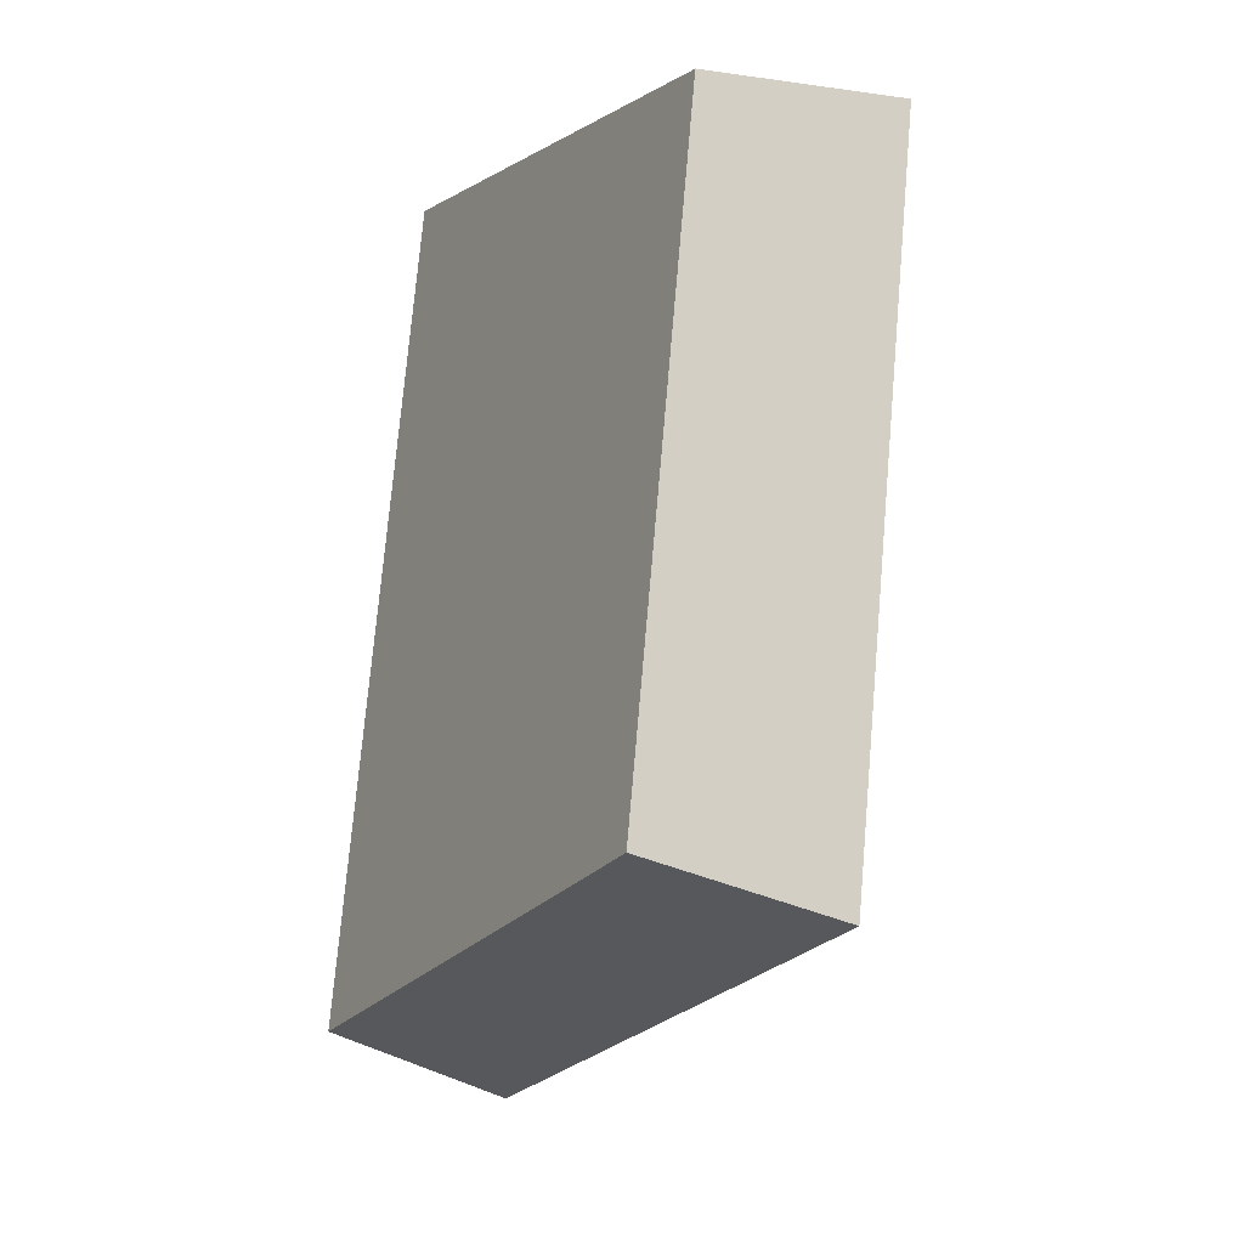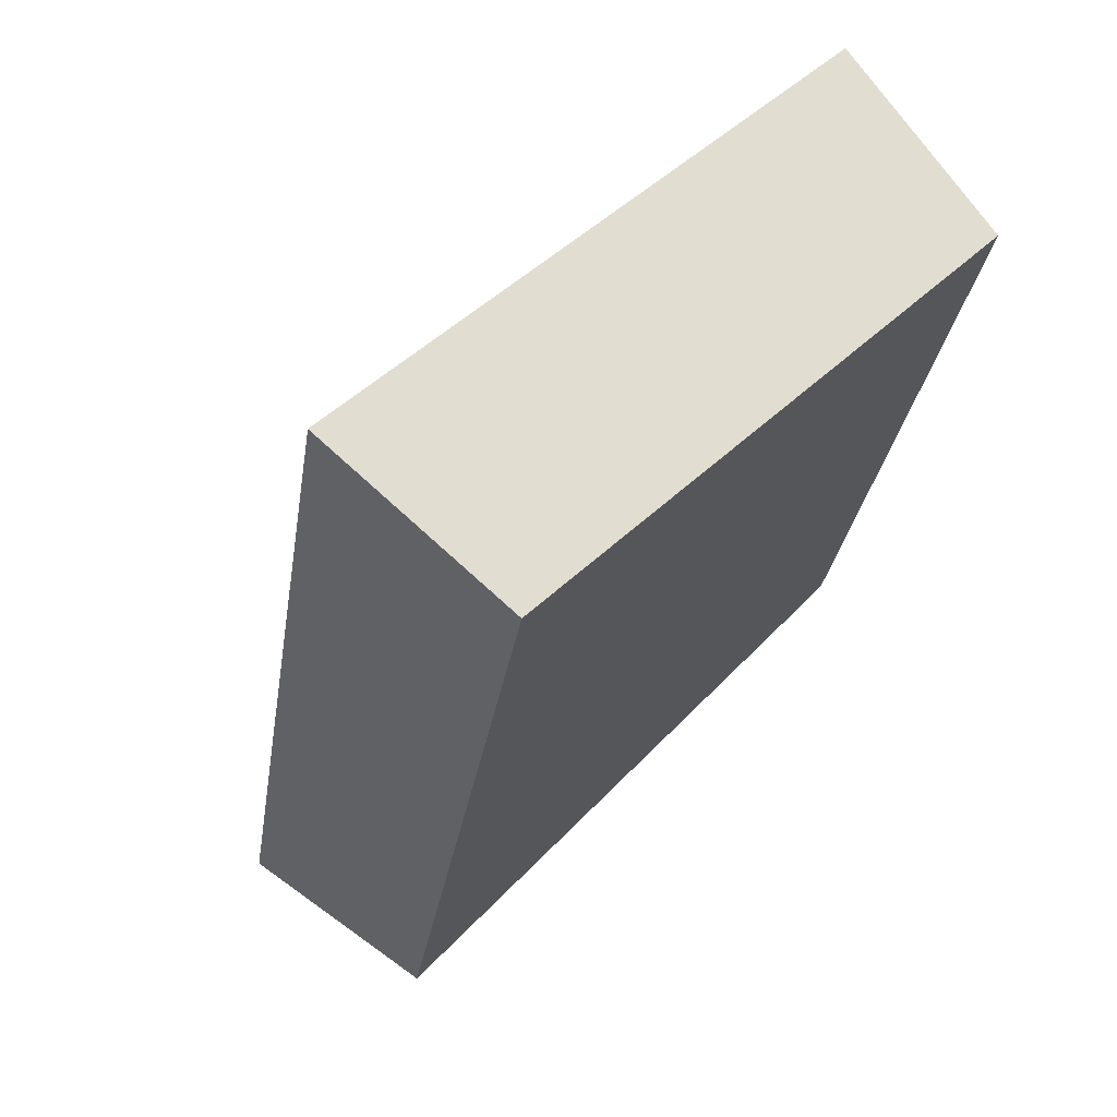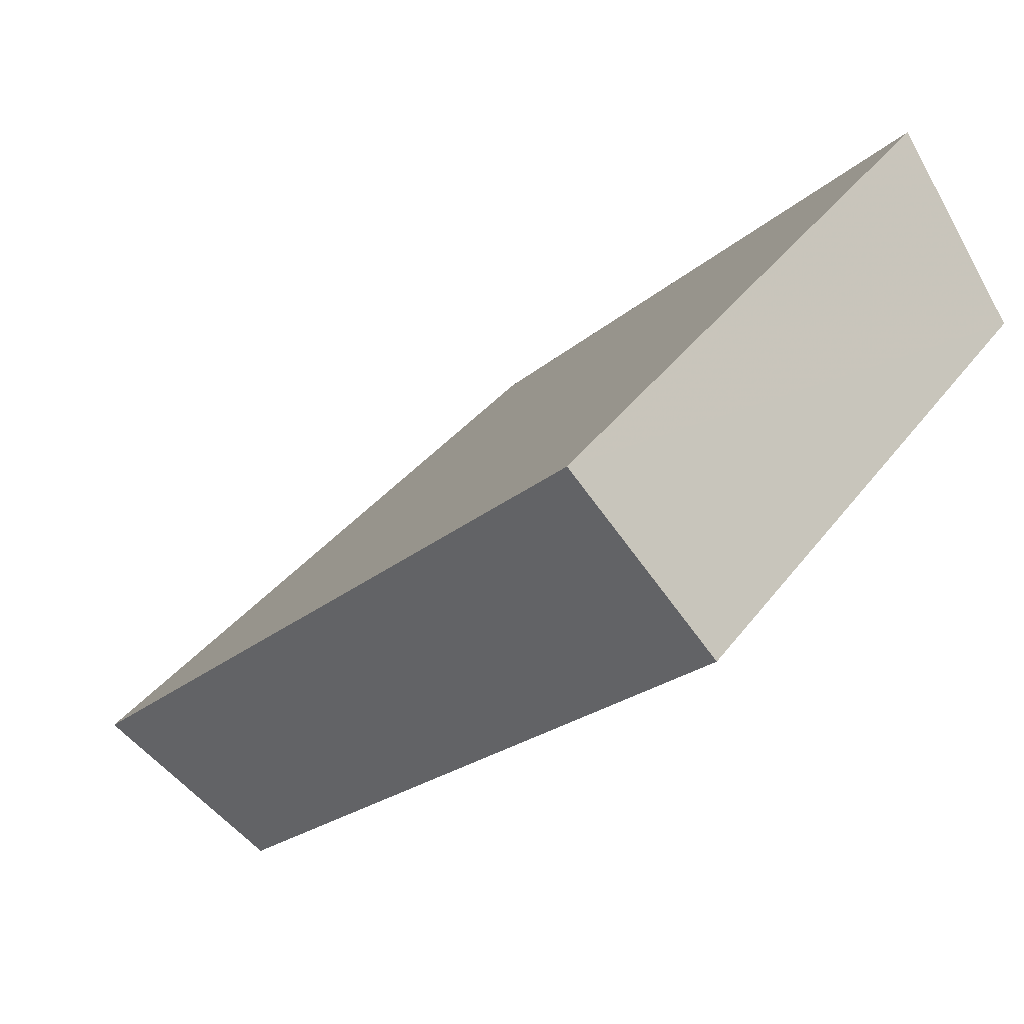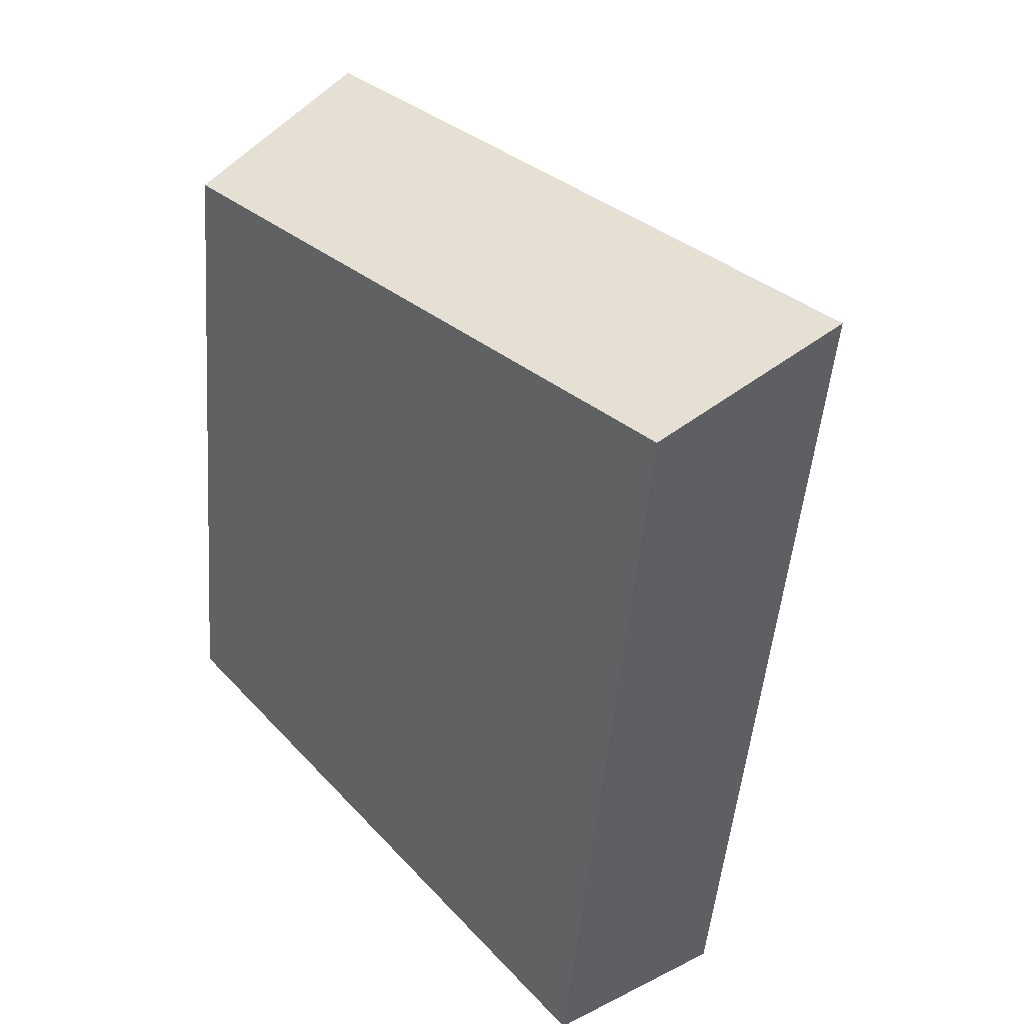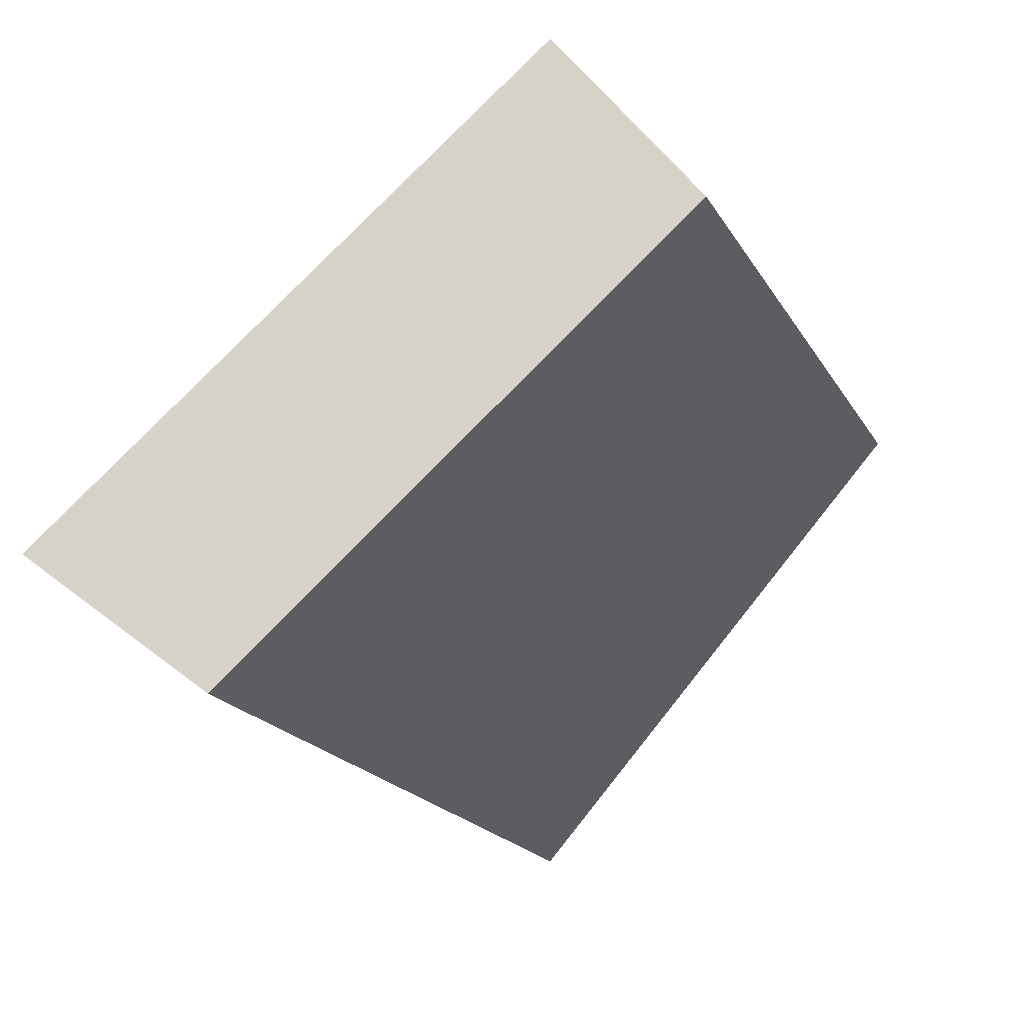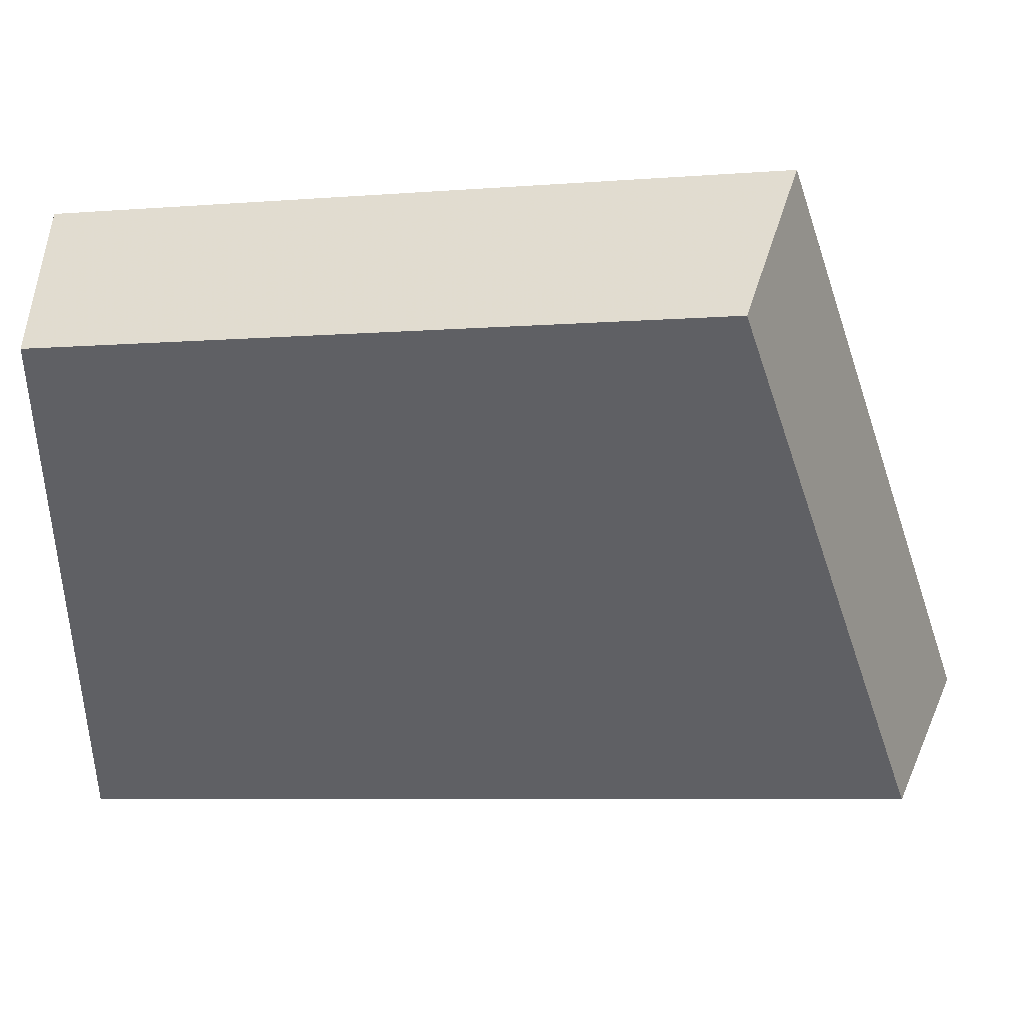
<metadata>
{"format":"obj","ext":"obj","renderer":"f3d","projection":"perspective","resolution":1024,"background":"white","views":[{"elev":-1.5,"azim":108.1,"up":"+Z"},{"elev":-26.2,"azim":-23.8,"up":"+Y"},{"elev":-19.3,"azim":-46.6,"up":"+Y"},{"elev":-45.0,"azim":159.5,"up":"+Y"},{"elev":-17.5,"azim":3.8,"up":"+Y"},{"elev":-6.3,"azim":88.0,"up":"+Y"}]}
</metadata>
<code>
v 2.104 0.1463 2.698
v 2.106 0.1463 2.69
v 2.109 0.1502 2.692
v 2.108 0.1502 2.698
v 2.108 0.1516 2.692
v 2.109 0.1502 2.692
v 2.106 0.1463 2.69
v 2.105 0.1475 2.69
v 2.107 0.1516 2.698
v 2.108 0.1502 2.698
v 2.109 0.1502 2.692
v 2.108 0.1516 2.692
v 2.105 0.1475 2.69
v 2.106 0.1463 2.69
v 2.104 0.1463 2.698
v 2.102 0.1475 2.698
v 2.102 0.1475 2.698
v 2.104 0.1463 2.698
v 2.108 0.1502 2.698
v 2.107 0.1516 2.698
v 2.107 0.1516 2.698
v 2.108 0.1516 2.692
v 2.105 0.1475 2.69
v 2.102 0.1475 2.698
f 1 2 3
f 1 3 4
f 5 6 7
f 5 7 8
f 9 10 11
f 9 11 12
f 13 14 15
f 13 15 16
f 17 18 19
f 17 19 20
f 21 22 23
f 21 23 24

</code>
